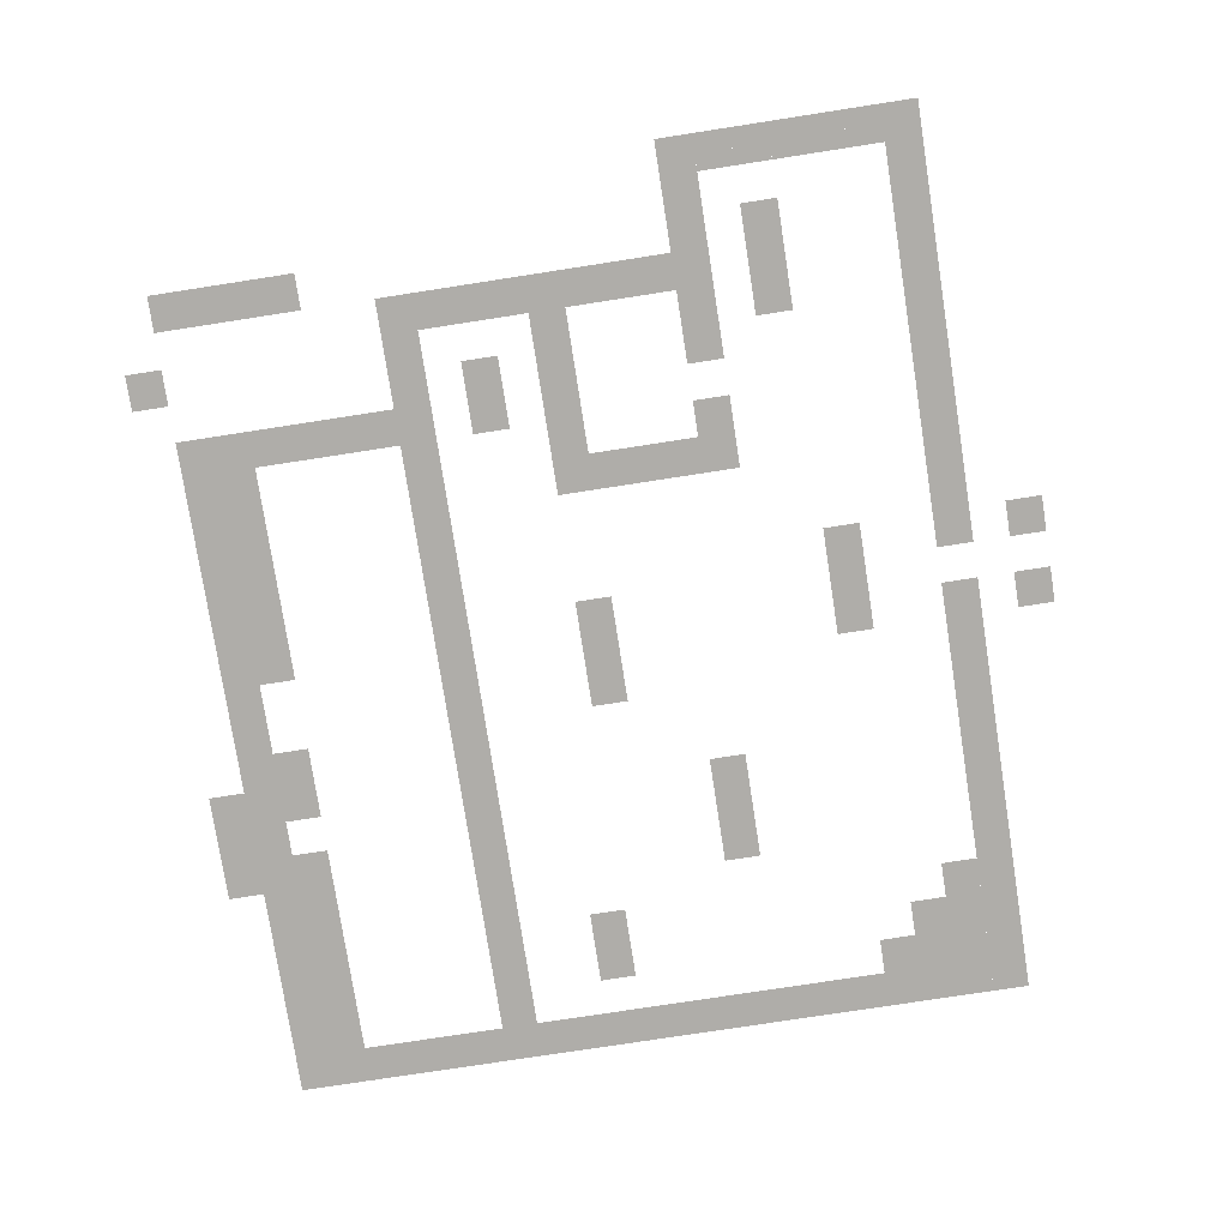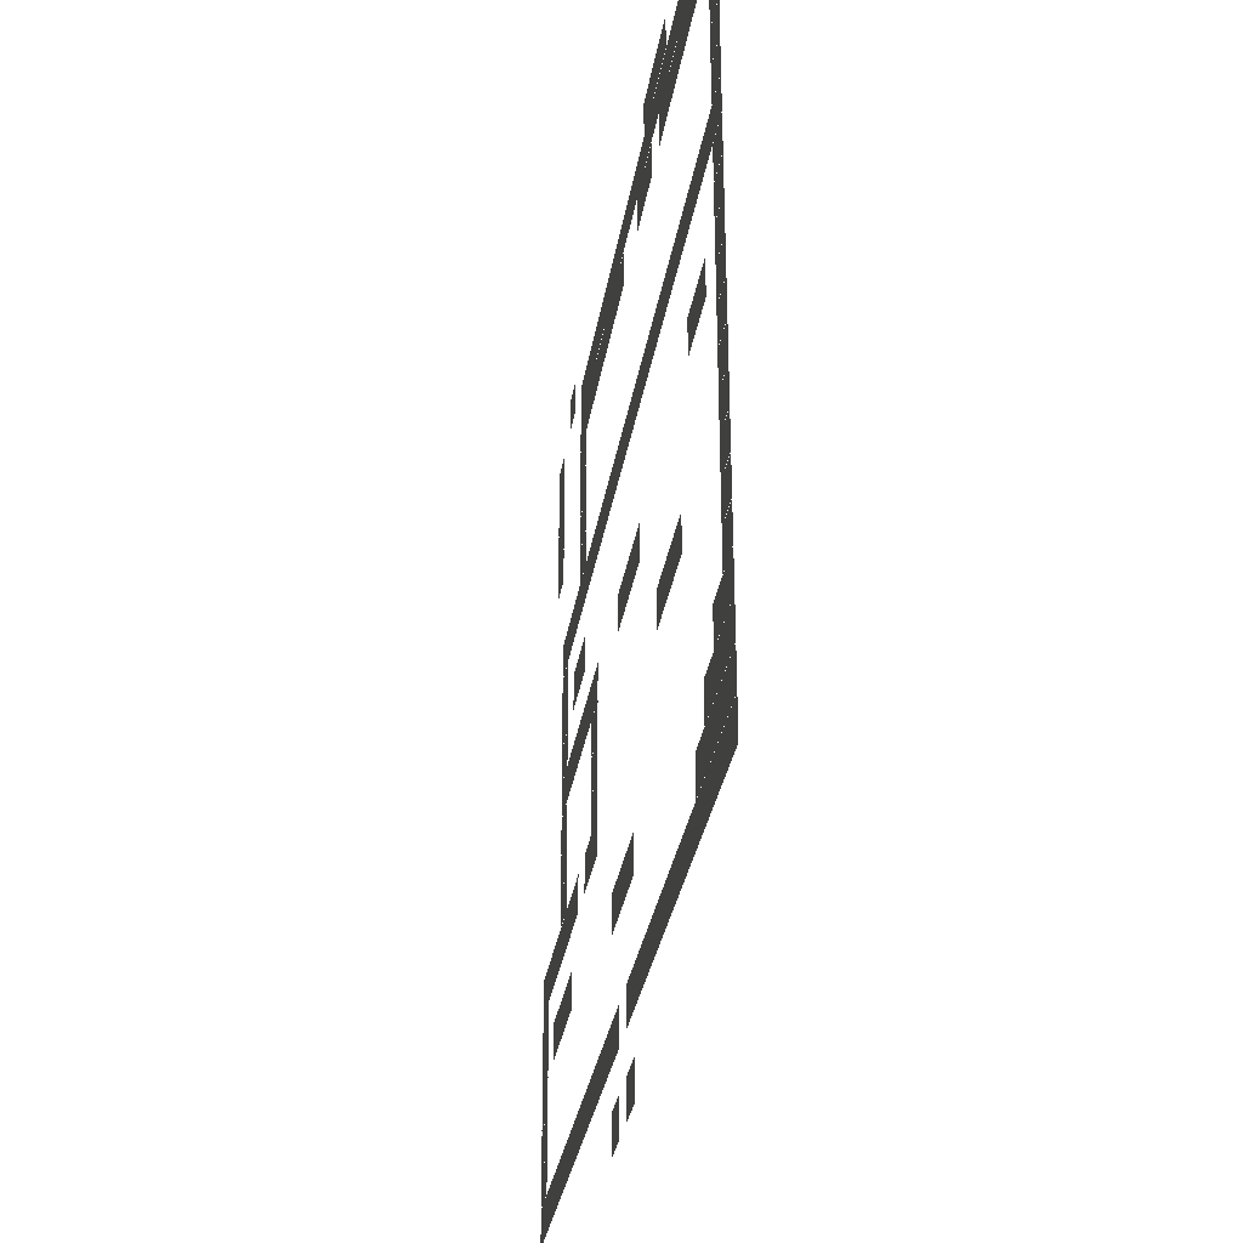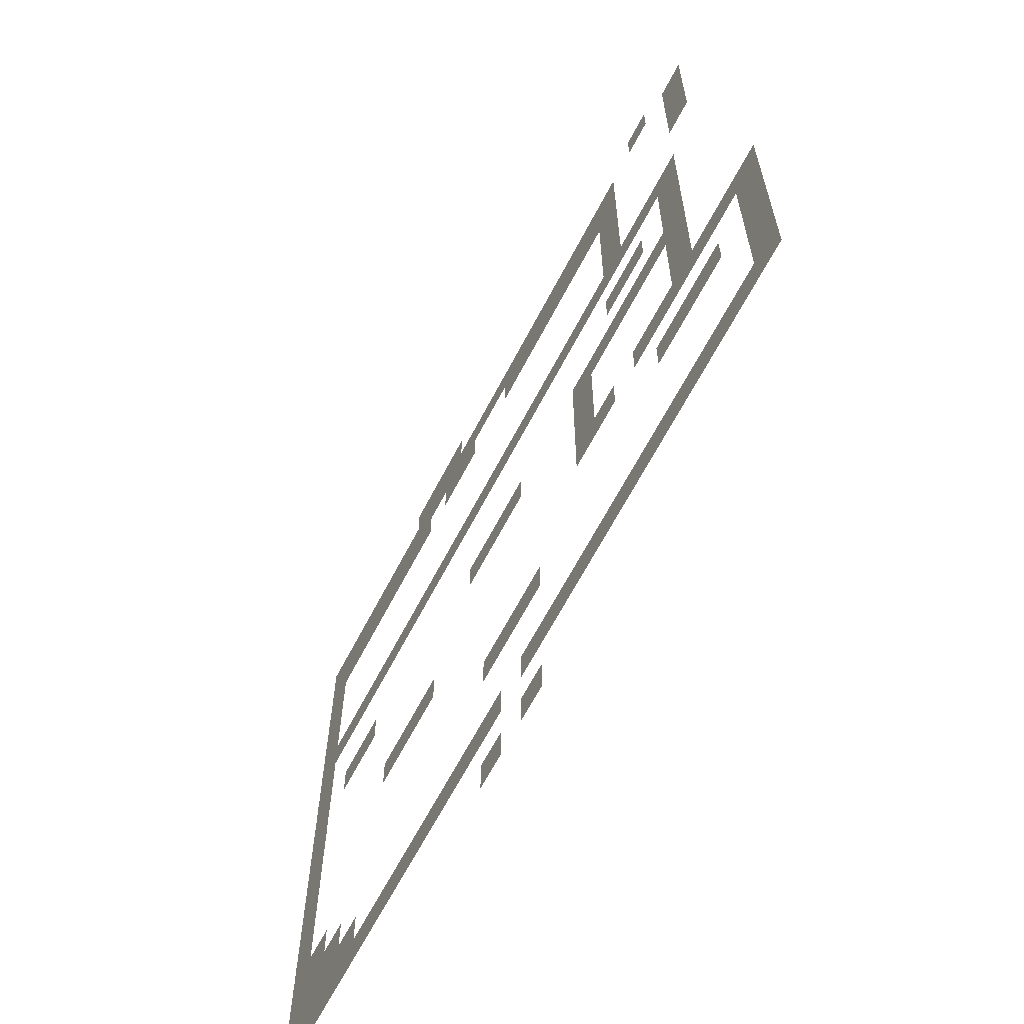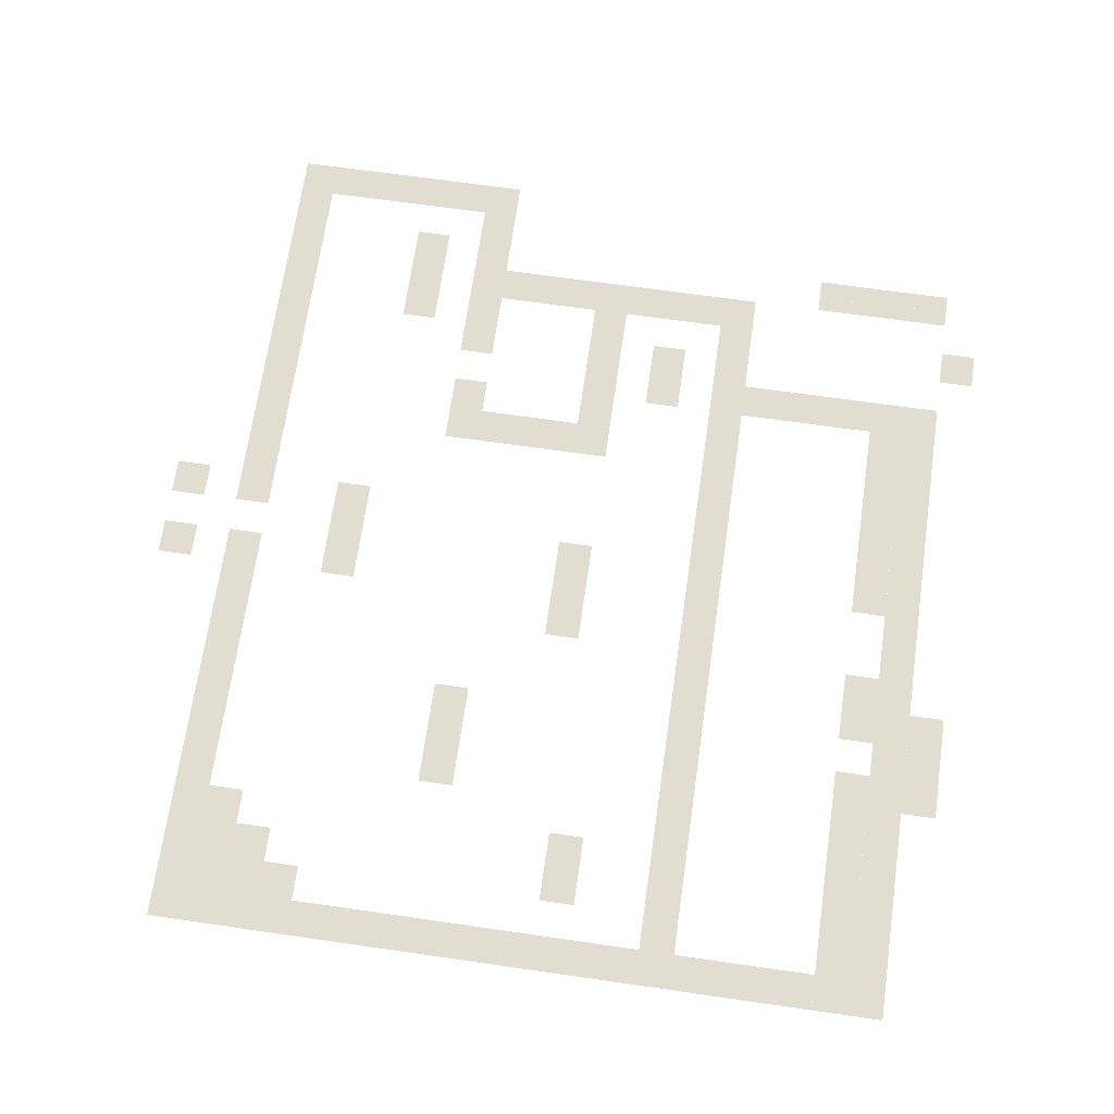
<metadata>
{"format":"obj","ext":"obj","renderer":"f3d","projection":"perspective","resolution":1024,"background":"white","views":[{"elev":-77.4,"azim":-81.2,"up":"+Z"},{"elev":-31.6,"azim":81.0,"up":"+Y"},{"elev":-64.9,"azim":-117.5,"up":"+Y"},{"elev":68.5,"azim":98.2,"up":"+Z"}]}
</metadata>
<code>
v -96 -32 -0.08
v -112 -32 -0.08
v -112 -16 -0.08
v -96 -16 -0.08
v -112 -32 -0.08
v -128 -32 -0.08
v -128 -16 -0.08
v -112 -16 -0.08
v -128 -32 -0.08
v -144 -32 -0.08
v -144 -16 -0.08
v -128 -16 -0.08
v -320 -32 -0.08
v -336 -32 -0.08
v -336 -16 -0.08
v -320 -16 -0.08
v 0 -48 -0.12
v -16 -48 -0.12
v -16 -32 -0.12
v 0 -32 -0.12
v -16 -48 -0.12
v -32 -48 -0.12
v -32 -32 -0.12
v -16 -32 -0.12
v -32 -48 -0.12
v -48 -48 -0.12
v -48 -32 -0.12
v -32 -32 -0.12
v -48 -48 -0.12
v -64 -48 -0.12
v -64 -32 -0.12
v -48 -32 -0.12
v -64 -48 -0.12
v -80 -48 -0.12
v -80 -32 -0.12
v -64 -32 -0.12
v -80 -48 -0.12
v -96 -48 -0.12
v -96 -32 -0.12
v -80 -32 -0.12
v -96 -48 -0.12
v -112 -48 -0.12
v -112 -32 -0.12
v -96 -32 -0.12
v -112 -48 -0.12
v -128 -48 -0.12
v -128 -32 -0.12
v -112 -32 -0.12
v -128 -48 -0.12
v -144 -48 -0.12
v -144 -32 -0.12
v -128 -32 -0.12
v -144 -48 -0.12
v -160 -48 -0.12
v -160 -32 -0.12
v -144 -32 -0.12
v -160 -48 -0.12
v -176 -48 -0.12
v -176 -32 -0.12
v -160 -32 -0.12
v -176 -48 -0.12
v -192 -48 -0.12
v -192 -32 -0.12
v -176 -32 -0.12
v -192 -48 -0.12
v -208 -48 -0.12
v -208 -32 -0.12
v -192 -32 -0.12
v -208 -48 -0.12
v -224 -48 -0.12
v -224 -32 -0.12
v -208 -32 -0.12
v -224 -48 -0.12
v -240 -48 -0.12
v -240 -32 -0.12
v -224 -32 -0.12
v -240 -48 -0.12
v -256 -48 -0.12
v -256 -32 -0.12
v -240 -32 -0.12
v -256 -48 -0.12
v -272 -48 -0.12
v -272 -32 -0.12
v -256 -32 -0.12
v -272 -48 -0.12
v -288 -48 -0.12
v -288 -32 -0.12
v -272 -32 -0.12
v -288 -48 -0.12
v -304 -48 -0.12
v -304 -32 -0.12
v -288 -32 -0.12
v -352 -48 -0.12
v -368 -48 -0.12
v -368 -32 -0.12
v -352 -32 -0.12
v 0 -64 -0.16
v -16 -64 -0.16
v -16 -48 -0.16
v 0 -48 -0.16
v -16 -64 -0.16
v -32 -64 -0.16
v -32 -48 -0.16
v -16 -48 -0.16
v -32 -64 -0.16
v -48 -64 -0.16
v -48 -48 -0.16
v -32 -48 -0.16
v -48 -64 -0.16
v -64 -64 -0.16
v -64 -48 -0.16
v -48 -48 -0.16
v -64 -64 -0.16
v -80 -64 -0.16
v -80 -48 -0.16
v -64 -48 -0.16
v -80 -64 -0.16
v -96 -64 -0.16
v -96 -48 -0.16
v -80 -48 -0.16
v -96 -64 -0.16
v -112 -64 -0.16
v -112 -48 -0.16
v -96 -48 -0.16
v -128 -64 -0.16
v -144 -64 -0.16
v -144 -48 -0.16
v -128 -48 -0.16
v -144 -64 -0.16
v -160 -64 -0.16
v -160 -48 -0.16
v -144 -48 -0.16
v -192 -64 -0.16
v -208 -64 -0.16
v -208 -48 -0.16
v -192 -48 -0.16
v -208 -64 -0.16
v -224 -64 -0.16
v -224 -48 -0.16
v -208 -48 -0.16
v -224 -64 -0.16
v -240 -64 -0.16
v -240 -48 -0.16
v -224 -48 -0.16
v -240 -64 -0.16
v -256 -64 -0.16
v -256 -48 -0.16
v -240 -48 -0.16
v -256 -64 -0.16
v -272 -64 -0.16
v -272 -48 -0.16
v -256 -48 -0.16
v -272 -64 -0.16
v -288 -64 -0.16
v -288 -48 -0.16
v -272 -48 -0.16
v -288 -64 -0.16
v -304 -64 -0.16
v -304 -48 -0.16
v -288 -48 -0.16
v -352 -64 -0.16
v -368 -64 -0.16
v -368 -48 -0.16
v -352 -48 -0.16
v 0 -80 -0.2
v -16 -80 -0.2
v -16 -64 -0.2
v 0 -64 -0.2
v -288 -80 -0.2
v -304 -80 -0.2
v -304 -64 -0.2
v -288 -64 -0.2
v -352 -80 -0.2
v -368 -80 -0.2
v -368 -64 -0.2
v -352 -64 -0.2
v 0 -96 -0.24
v -16 -96 -0.24
v -16 -80 -0.24
v 0 -80 -0.24
v -288 -96 -0.24
v -304 -96 -0.24
v -304 -80 -0.24
v -288 -80 -0.24
v -352 -96 -0.24
v -368 -96 -0.24
v -368 -80 -0.24
v -352 -80 -0.24
v 0 -112 -0.28
v -16 -112 -0.28
v -16 -96 -0.28
v 0 -96 -0.28
v -288 -112 -0.28
v -304 -112 -0.28
v -304 -96 -0.28
v -288 -96 -0.28
v 0 -128 -0.32
v -16 -128 -0.32
v -16 -112 -0.32
v 0 -112 -0.32
v -288 -128 -0.32
v -304 -128 -0.32
v -304 -112 -0.32
v -288 -112 -0.32
v 0 -144 -0.36
v -16 -144 -0.36
v -16 -128 -0.36
v 0 -128 -0.36
v -16 -144 -0.36
v -32 -144 -0.36
v -32 -128 -0.36
v -16 -128 -0.36
v -32 -144 -0.36
v -48 -144 -0.36
v -48 -128 -0.36
v -32 -128 -0.36
v -48 -144 -0.36
v -64 -144 -0.36
v -64 -128 -0.36
v -48 -128 -0.36
v -64 -144 -0.36
v -80 -144 -0.36
v -80 -128 -0.36
v -64 -128 -0.36
v -80 -144 -0.36
v -96 -144 -0.36
v -96 -128 -0.36
v -80 -128 -0.36
v -96 -144 -0.36
v -112 -144 -0.36
v -112 -128 -0.36
v -96 -128 -0.36
v -112 -144 -0.36
v -128 -144 -0.36
v -128 -128 -0.36
v -112 -128 -0.36
v -128 -144 -0.36
v -144 -144 -0.36
v -144 -128 -0.36
v -128 -128 -0.36
v -144 -144 -0.36
v -160 -144 -0.36
v -160 -128 -0.36
v -144 -128 -0.36
v -160 -144 -0.36
v -176 -144 -0.36
v -176 -128 -0.36
v -160 -128 -0.36
v -176 -144 -0.36
v -192 -144 -0.36
v -192 -128 -0.36
v -176 -128 -0.36
v -192 -144 -0.36
v -208 -144 -0.36
v -208 -128 -0.36
v -192 -128 -0.36
v -208 -144 -0.36
v -224 -144 -0.36
v -224 -128 -0.36
v -208 -128 -0.36
v -224 -144 -0.36
v -240 -144 -0.36
v -240 -128 -0.36
v -224 -128 -0.36
v -240 -144 -0.36
v -256 -144 -0.36
v -256 -128 -0.36
v -240 -128 -0.36
v -256 -144 -0.36
v -272 -144 -0.36
v -272 -128 -0.36
v -256 -128 -0.36
v -272 -144 -0.36
v -288 -144 -0.36
v -288 -128 -0.36
v -272 -128 -0.36
v -288 -144 -0.36
v -304 -144 -0.36
v -304 -128 -0.36
v -288 -128 -0.36
v -304 -144 -0.36
v -320 -144 -0.36
v -320 -128 -0.36
v -304 -128 -0.36
v -320 -144 -0.36
v -336 -144 -0.36
v -336 -128 -0.36
v -320 -128 -0.36
v -336 -144 -0.36
v -352 -144 -0.36
v -352 -128 -0.36
v -336 -128 -0.36
v 0 -160 -0.4
v -16 -160 -0.4
v -16 -144 -0.4
v 0 -144 -0.4
v -336 -160 -0.4
v -352 -160 -0.4
v -352 -144 -0.4
v -336 -144 -0.4
v 0 -176 -0.44
v -16 -176 -0.44
v -16 -160 -0.44
v 0 -160 -0.44
v -288 -176 -0.44
v -304 -176 -0.44
v -304 -160 -0.44
v -288 -160 -0.44
v -304 -176 -0.44
v -320 -176 -0.44
v -320 -160 -0.44
v -304 -160 -0.44
v -336 -176 -0.44
v -352 -176 -0.44
v -352 -160 -0.44
v -336 -160 -0.44
v 0 -192 -0.48
v -16 -192 -0.48
v -16 -176 -0.48
v 0 -176 -0.48
v -32 -192 -0.48
v -48 -192 -0.48
v -48 -176 -0.48
v -32 -176 -0.48
v -48 -192 -0.48
v -64 -192 -0.48
v -64 -176 -0.48
v -48 -176 -0.48
v -336 -192 -0.48
v -352 -192 -0.48
v -352 -176 -0.48
v -336 -176 -0.48
v 0 -208 -0.52
v -16 -208 -0.52
v -16 -192 -0.52
v 0 -192 -0.52
v -160 -208 -0.52
v -176 -208 -0.52
v -176 -192 -0.52
v -160 -192 -0.52
v -176 -208 -0.52
v -192 -208 -0.52
v -192 -192 -0.52
v -176 -192 -0.52
v -192 -208 -0.52
v -208 -208 -0.52
v -208 -192 -0.52
v -192 -192 -0.52
v -256 -208 -0.52
v -272 -208 -0.52
v -272 -192 -0.52
v -256 -192 -0.52
v -272 -208 -0.52
v -288 -208 -0.52
v -288 -192 -0.52
v -272 -192 -0.52
v -288 -208 -0.52
v -304 -208 -0.52
v -304 -192 -0.52
v -288 -192 -0.52
v -304 -208 -0.52
v -320 -208 -0.52
v -320 -192 -0.52
v -304 -192 -0.52
v -320 -208 -0.52
v -336 -208 -0.52
v -336 -192 -0.52
v -320 -192 -0.52
v -336 -208 -0.52
v -352 -208 -0.52
v -352 -192 -0.52
v -336 -192 -0.52
v 0 -224 -0.56
v -16 -224 -0.56
v -16 -208 -0.56
v 0 -208 -0.56
v -256 -224 -0.56
v -272 -224 -0.56
v -272 -208 -0.56
v -256 -208 -0.56
v -336 -224 -0.56
v -352 -224 -0.56
v -352 -208 -0.56
v -336 -208 -0.56
v 0 -240 -0.6
v -16 -240 -0.6
v -16 -224 -0.6
v 0 -224 -0.6
v -256 -240 -0.6
v -272 -240 -0.6
v -272 -224 -0.6
v -256 -224 -0.6
v -336 -240 -0.6
v -352 -240 -0.6
v -352 -224 -0.6
v -336 -224 -0.6
v 0 -256 -0.64
v -16 -256 -0.64
v -16 -240 -0.64
v 0 -240 -0.64
v -80 -256 -0.64
v -96 -256 -0.64
v -96 -240 -0.64
v -80 -240 -0.64
v -96 -256 -0.64
v -112 -256 -0.64
v -112 -240 -0.64
v -96 -240 -0.64
v -112 -256 -0.64
v -128 -256 -0.64
v -128 -240 -0.64
v -112 -240 -0.64
v -256 -256 -0.64
v -272 -256 -0.64
v -272 -240 -0.64
v -256 -240 -0.64
v -336 -256 -0.64
v -352 -256 -0.64
v -352 -240 -0.64
v -336 -240 -0.64
v 0 -272 -0.68
v -16 -272 -0.68
v -16 -256 -0.68
v 0 -256 -0.68
v -256 -272 -0.68
v -272 -272 -0.68
v -272 -256 -0.68
v -256 -256 -0.68
v -272 -272 -0.68
v -288 -272 -0.68
v -288 -256 -0.68
v -272 -256 -0.68
v -304 -272 -0.68
v -320 -272 -0.68
v -320 -256 -0.68
v -304 -256 -0.68
v -320 -272 -0.68
v -336 -272 -0.68
v -336 -256 -0.68
v -320 -256 -0.68
v -336 -272 -0.68
v -352 -272 -0.68
v -352 -256 -0.68
v -336 -256 -0.68
v -352 -272 -0.68
v -368 -272 -0.68
v -368 -256 -0.68
v -352 -256 -0.68
v -368 -272 -0.68
v -384 -272 -0.68
v -384 -256 -0.68
v -368 -256 -0.68
v -384 -272 -0.68
v -400 -272 -0.68
v -400 -256 -0.68
v -384 -256 -0.68
v 0 -288 -0.72
v -16 -288 -0.72
v -16 -272 -0.72
v 0 -272 -0.72
v -384 -288 -0.72
v -400 -288 -0.72
v -400 -272 -0.72
v -384 -272 -0.72
v 0 -304 -0.76
v -16 -304 -0.76
v -16 -288 -0.76
v 0 -288 -0.76
v -320 -304 -0.76
v -336 -304 -0.76
v -336 -288 -0.76
v -320 -288 -0.76
v -336 -304 -0.76
v -352 -304 -0.76
v -352 -288 -0.76
v -336 -288 -0.76
v -352 -304 -0.76
v -368 -304 -0.76
v -368 -288 -0.76
v -352 -288 -0.76
v -384 -304 -0.76
v -400 -304 -0.76
v -400 -288 -0.76
v -384 -288 -0.76
v 0 -320 -0.8
v -16 -320 -0.8
v -16 -304 -0.8
v 0 -304 -0.8
v -16 -320 -0.8
v -32 -320 -0.8
v -32 -304 -0.8
v -16 -304 -0.8
v -176 -320 -0.8
v -192 -320 -0.8
v -192 -304 -0.8
v -176 -304 -0.8
v -192 -320 -0.8
v -208 -320 -0.8
v -208 -304 -0.8
v -192 -304 -0.8
v -208 -320 -0.8
v -224 -320 -0.8
v -224 -304 -0.8
v -208 -304 -0.8
v -384 -320 -0.8
v -400 -320 -0.8
v -400 -304 -0.8
v -384 -304 -0.8
v 0 -336 -0.84
v -16 -336 -0.84
v -16 -320 -0.84
v 0 -320 -0.84
v -16 -336 -0.84
v -32 -336 -0.84
v -32 -320 -0.84
v -16 -320 -0.84
v -32 -336 -0.84
v -48 -336 -0.84
v -48 -320 -0.84
v -32 -320 -0.84
v -384 -336 -0.84
v -400 -336 -0.84
v -400 -320 -0.84
v -384 -320 -0.84
v 0 -352 -0.88
v -16 -352 -0.88
v -16 -336 -0.88
v 0 -336 -0.88
v -16 -352 -0.88
v -32 -352 -0.88
v -32 -336 -0.88
v -16 -336 -0.88
v -32 -352 -0.88
v -48 -352 -0.88
v -48 -336 -0.88
v -32 -336 -0.88
v -48 -352 -0.88
v -64 -352 -0.88
v -64 -336 -0.88
v -48 -336 -0.88
v -384 -352 -0.88
v -400 -352 -0.88
v -400 -336 -0.88
v -384 -336 -0.88
v 0 -368 -0.92
v -16 -368 -0.92
v -16 -352 -0.92
v 0 -352 -0.92
v -16 -368 -0.92
v -32 -368 -0.92
v -32 -352 -0.92
v -16 -352 -0.92
v -32 -368 -0.92
v -48 -368 -0.92
v -48 -352 -0.92
v -32 -352 -0.92
v -48 -368 -0.92
v -64 -368 -0.92
v -64 -352 -0.92
v -48 -352 -0.92
v -64 -368 -0.92
v -80 -368 -0.92
v -80 -352 -0.92
v -64 -352 -0.92
v -80 -368 -0.92
v -96 -368 -0.92
v -96 -352 -0.92
v -80 -352 -0.92
v -96 -368 -0.92
v -112 -368 -0.92
v -112 -352 -0.92
v -96 -352 -0.92
v -112 -368 -0.92
v -128 -368 -0.92
v -128 -352 -0.92
v -112 -352 -0.92
v -128 -368 -0.92
v -144 -368 -0.92
v -144 -352 -0.92
v -128 -352 -0.92
v -144 -368 -0.92
v -160 -368 -0.92
v -160 -352 -0.92
v -144 -352 -0.92
v -160 -368 -0.92
v -176 -368 -0.92
v -176 -352 -0.92
v -160 -352 -0.92
v -176 -368 -0.92
v -192 -368 -0.92
v -192 -352 -0.92
v -176 -352 -0.92
v -208 -368 -0.92
v -224 -368 -0.92
v -224 -352 -0.92
v -208 -352 -0.92
v -224 -368 -0.92
v -240 -368 -0.92
v -240 -352 -0.92
v -224 -352 -0.92
v -240 -368 -0.92
v -256 -368 -0.92
v -256 -352 -0.92
v -240 -352 -0.92
v -256 -368 -0.92
v -272 -368 -0.92
v -272 -352 -0.92
v -256 -352 -0.92
v -272 -368 -0.92
v -288 -368 -0.92
v -288 -352 -0.92
v -272 -352 -0.92
v -288 -368 -0.92
v -304 -368 -0.92
v -304 -352 -0.92
v -288 -352 -0.92
v -304 -368 -0.92
v -320 -368 -0.92
v -320 -352 -0.92
v -304 -352 -0.92
v -320 -368 -0.92
v -336 -368 -0.92
v -336 -352 -0.92
v -320 -352 -0.92
v -336 -368 -0.92
v -352 -368 -0.92
v -352 -352 -0.92
v -336 -352 -0.92
v -352 -368 -0.92
v -368 -368 -0.92
v -368 -352 -0.92
v -352 -352 -0.92
v -368 -368 -0.92
v -384 -368 -0.92
v -384 -352 -0.92
v -368 -352 -0.92
v -384 -368 -0.92
v -400 -368 -0.92
v -400 -352 -0.92
v -384 -352 -0.92
v -176 -400 -1
v -192 -400 -1
v -192 -384 -1
v -176 -384 -1
v -208 -400 -1
v -224 -400 -1
v -224 -384 -1
v -208 -384 -1
g ShopAndStartBuilding_mesh_0007
f 1 2 3 4
f 5 6 7 8
f 9 10 11 12
f 13 14 15 16
f 17 18 19 20
f 21 22 23 24
f 25 26 27 28
f 29 30 31 32
f 33 34 35 36
f 37 38 39 40
f 41 42 43 44
f 45 46 47 48
f 49 50 51 52
f 53 54 55 56
f 57 58 59 60
f 61 62 63 64
f 65 66 67 68
f 69 70 71 72
f 73 74 75 76
f 77 78 79 80
f 81 82 83 84
f 85 86 87 88
f 89 90 91 92
f 93 94 95 96
f 97 98 99 100
f 101 102 103 104
f 105 106 107 108
f 109 110 111 112
f 113 114 115 116
f 117 118 119 120
f 121 122 123 124
f 125 126 127 128
f 129 130 131 132
f 133 134 135 136
f 137 138 139 140
f 141 142 143 144
f 145 146 147 148
f 149 150 151 152
f 153 154 155 156
f 157 158 159 160
f 161 162 163 164
f 165 166 167 168
f 169 170 171 172
f 173 174 175 176
f 177 178 179 180
f 181 182 183 184
f 185 186 187 188
f 189 190 191 192
f 193 194 195 196
f 197 198 199 200
f 201 202 203 204
f 205 206 207 208
f 209 210 211 212
f 213 214 215 216
f 217 218 219 220
f 221 222 223 224
f 225 226 227 228
f 229 230 231 232
f 233 234 235 236
f 237 238 239 240
f 241 242 243 244
f 245 246 247 248
f 249 250 251 252
f 253 254 255 256
f 257 258 259 260
f 261 262 263 264
f 265 266 267 268
f 269 270 271 272
f 273 274 275 276
f 277 278 279 280
f 281 282 283 284
f 285 286 287 288
f 289 290 291 292
f 293 294 295 296
f 297 298 299 300
f 301 302 303 304
f 305 306 307 308
f 309 310 311 312
f 313 314 315 316
f 317 318 319 320
f 321 322 323 324
f 325 326 327 328
f 329 330 331 332
f 333 334 335 336
f 337 338 339 340
f 341 342 343 344
f 345 346 347 348
f 349 350 351 352
f 353 354 355 356
f 357 358 359 360
f 361 362 363 364
f 365 366 367 368
f 369 370 371 372
f 373 374 375 376
f 377 378 379 380
f 381 382 383 384
f 385 386 387 388
f 389 390 391 392
f 393 394 395 396
f 397 398 399 400
f 401 402 403 404
f 405 406 407 408
f 409 410 411 412
f 413 414 415 416
f 417 418 419 420
f 421 422 423 424
f 425 426 427 428
f 429 430 431 432
f 433 434 435 436
f 437 438 439 440
f 441 442 443 444
f 445 446 447 448
f 449 450 451 452
f 453 454 455 456
f 457 458 459 460
f 461 462 463 464
f 465 466 467 468
f 469 470 471 472
f 473 474 475 476
f 477 478 479 480
f 481 482 483 484
f 485 486 487 488
f 489 490 491 492
f 493 494 495 496
f 497 498 499 500
f 501 502 503 504
f 505 506 507 508
f 509 510 511 512
f 513 514 515 516
f 517 518 519 520
f 521 522 523 524
f 525 526 527 528
f 529 530 531 532
f 533 534 535 536
f 537 538 539 540
f 541 542 543 544
f 545 546 547 548
f 549 550 551 552
f 553 554 555 556
f 557 558 559 560
f 561 562 563 564
f 565 566 567 568
f 569 570 571 572
f 573 574 575 576
f 577 578 579 580
f 581 582 583 584
f 585 586 587 588
f 589 590 591 592
f 593 594 595 596
f 597 598 599 600
f 601 602 603 604
f 605 606 607 608
f 609 610 611 612
f 613 614 615 616
f 617 618 619 620
f 621 622 623 624
f 625 626 627 628
f 629 630 631 632
f 633 634 635 636
f 637 638 639 640
f 641 642 643 644
f 645 646 647 648

</code>
